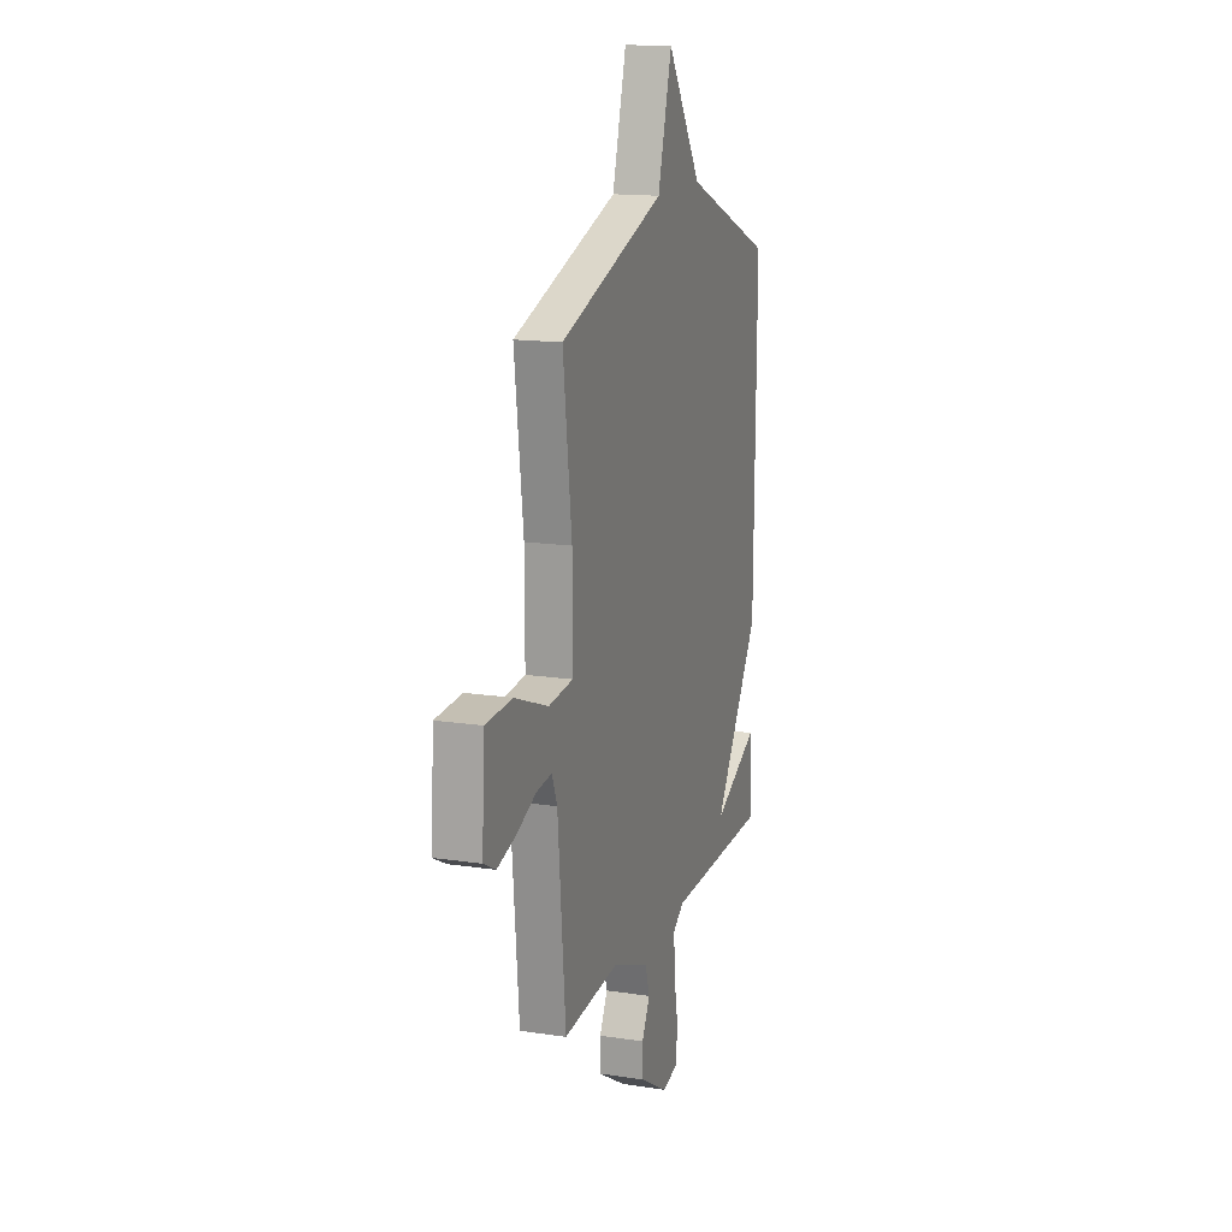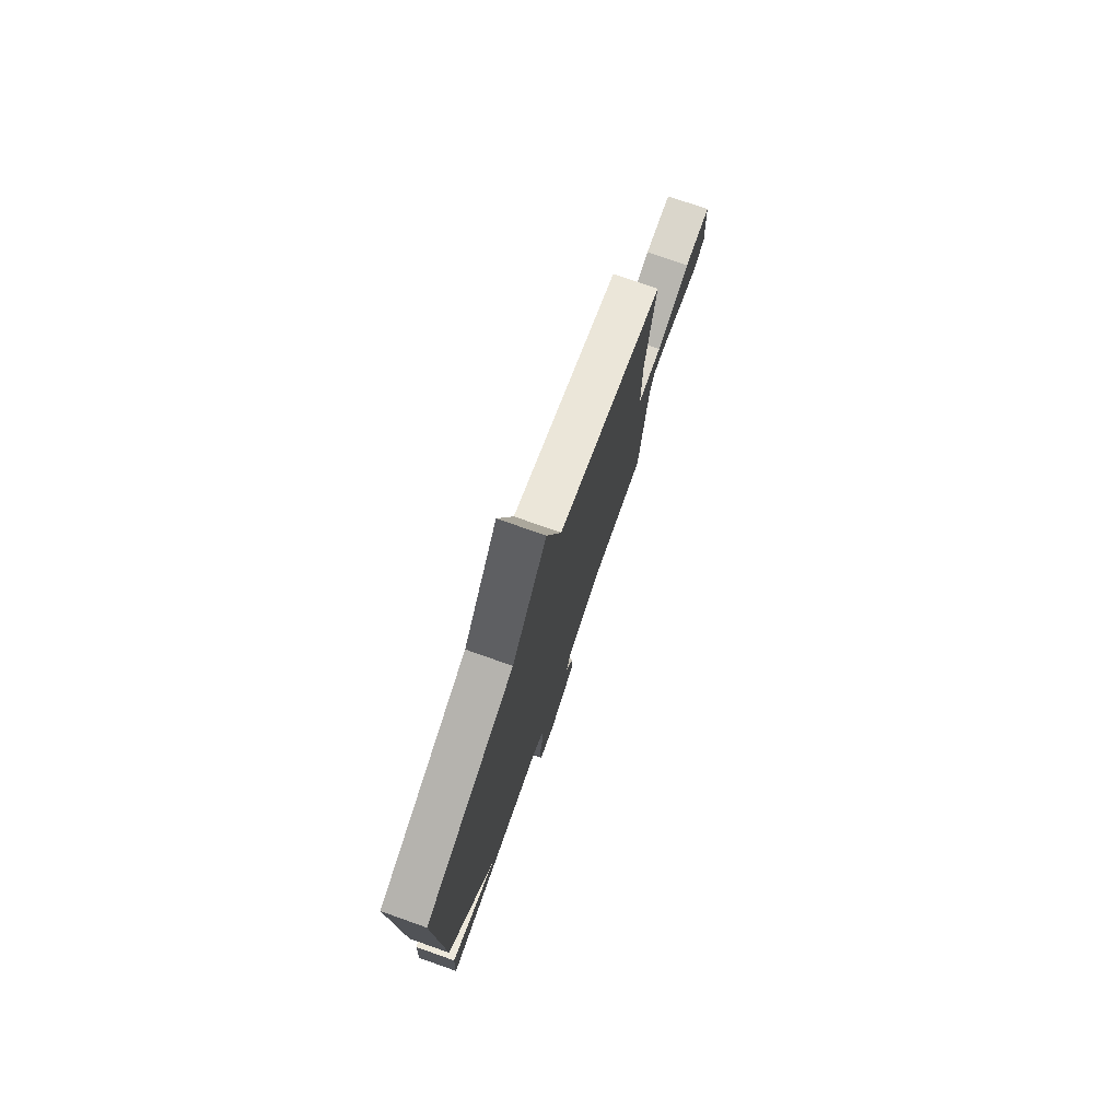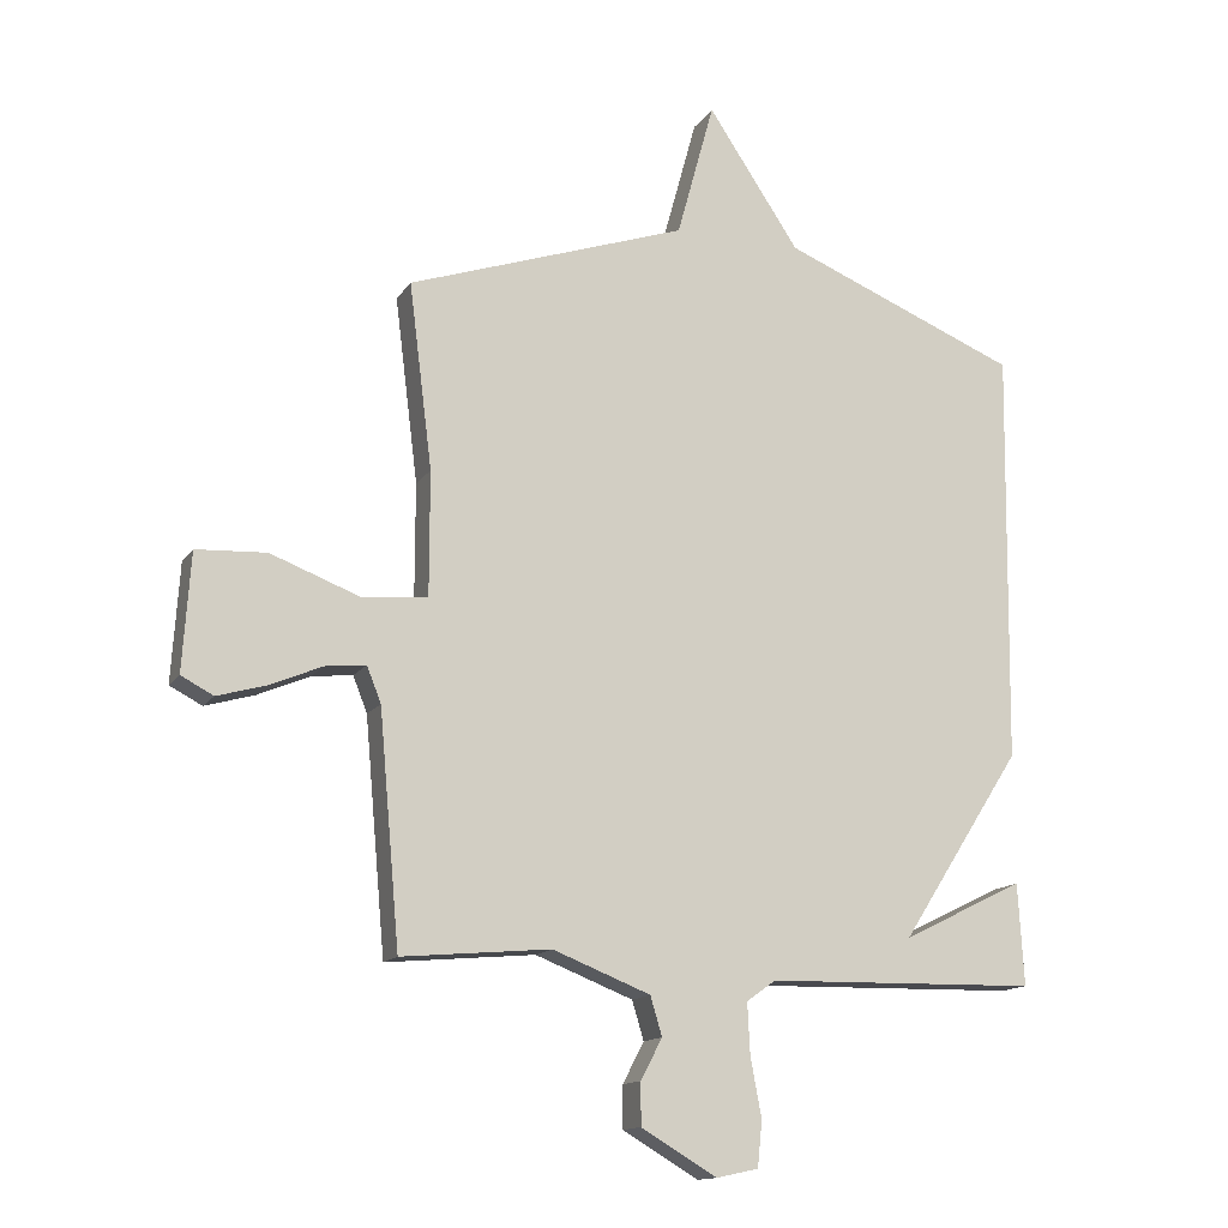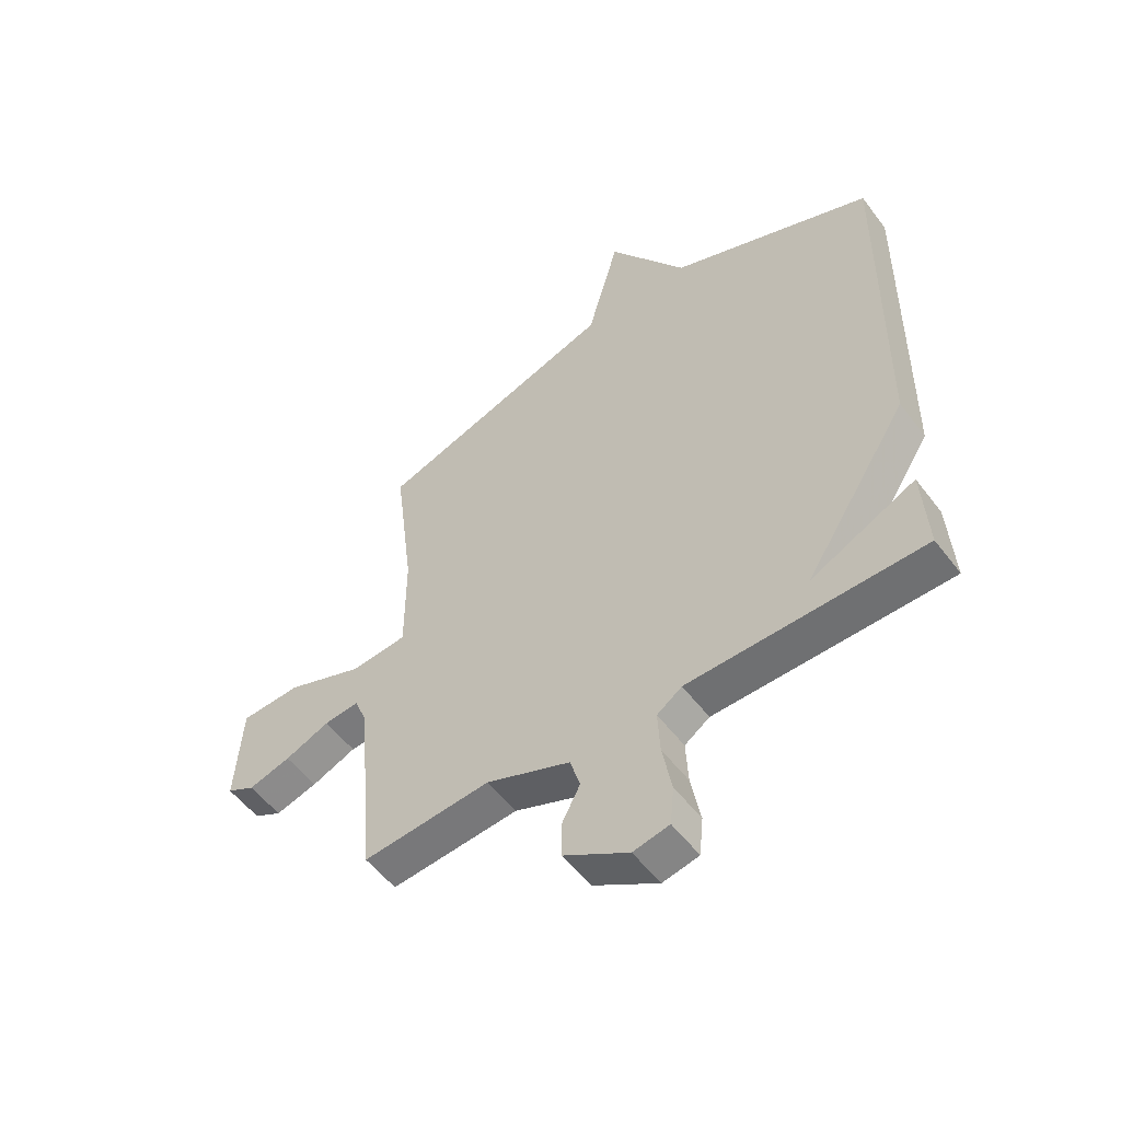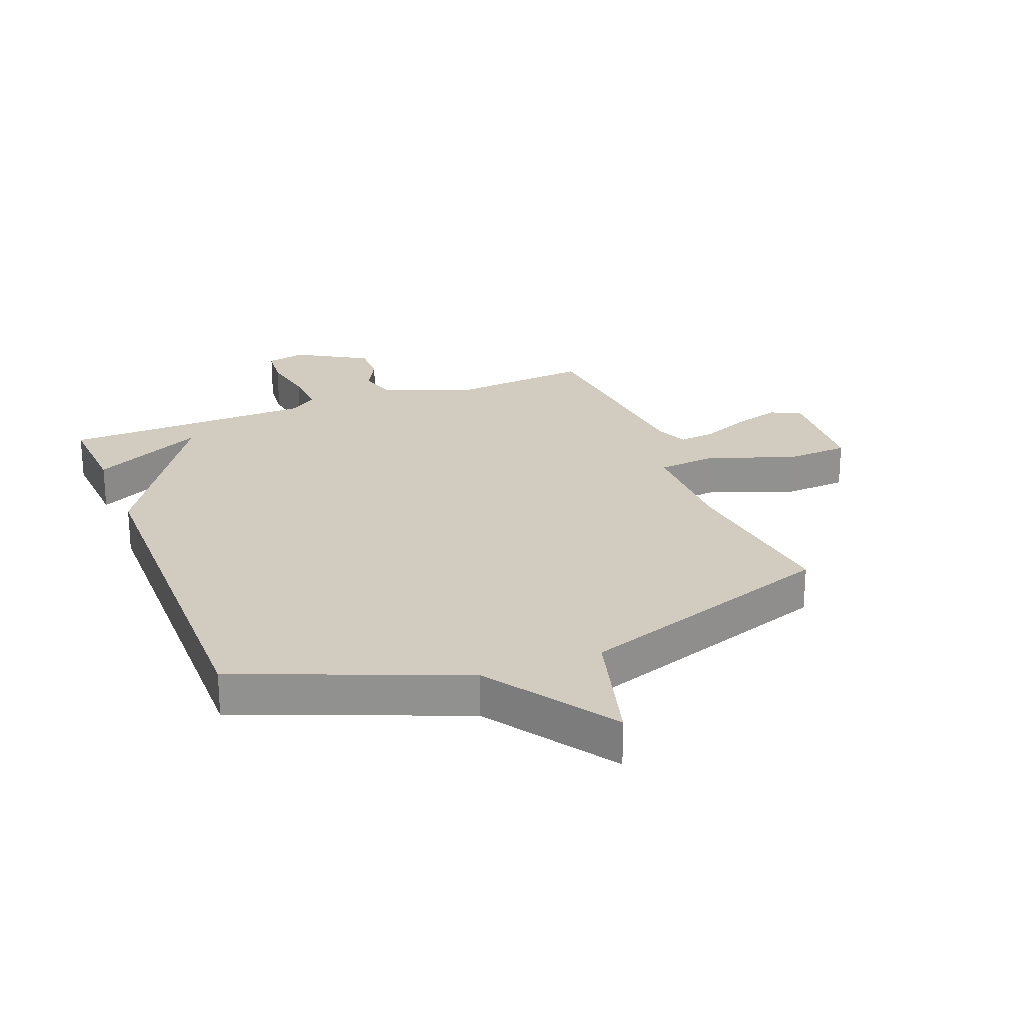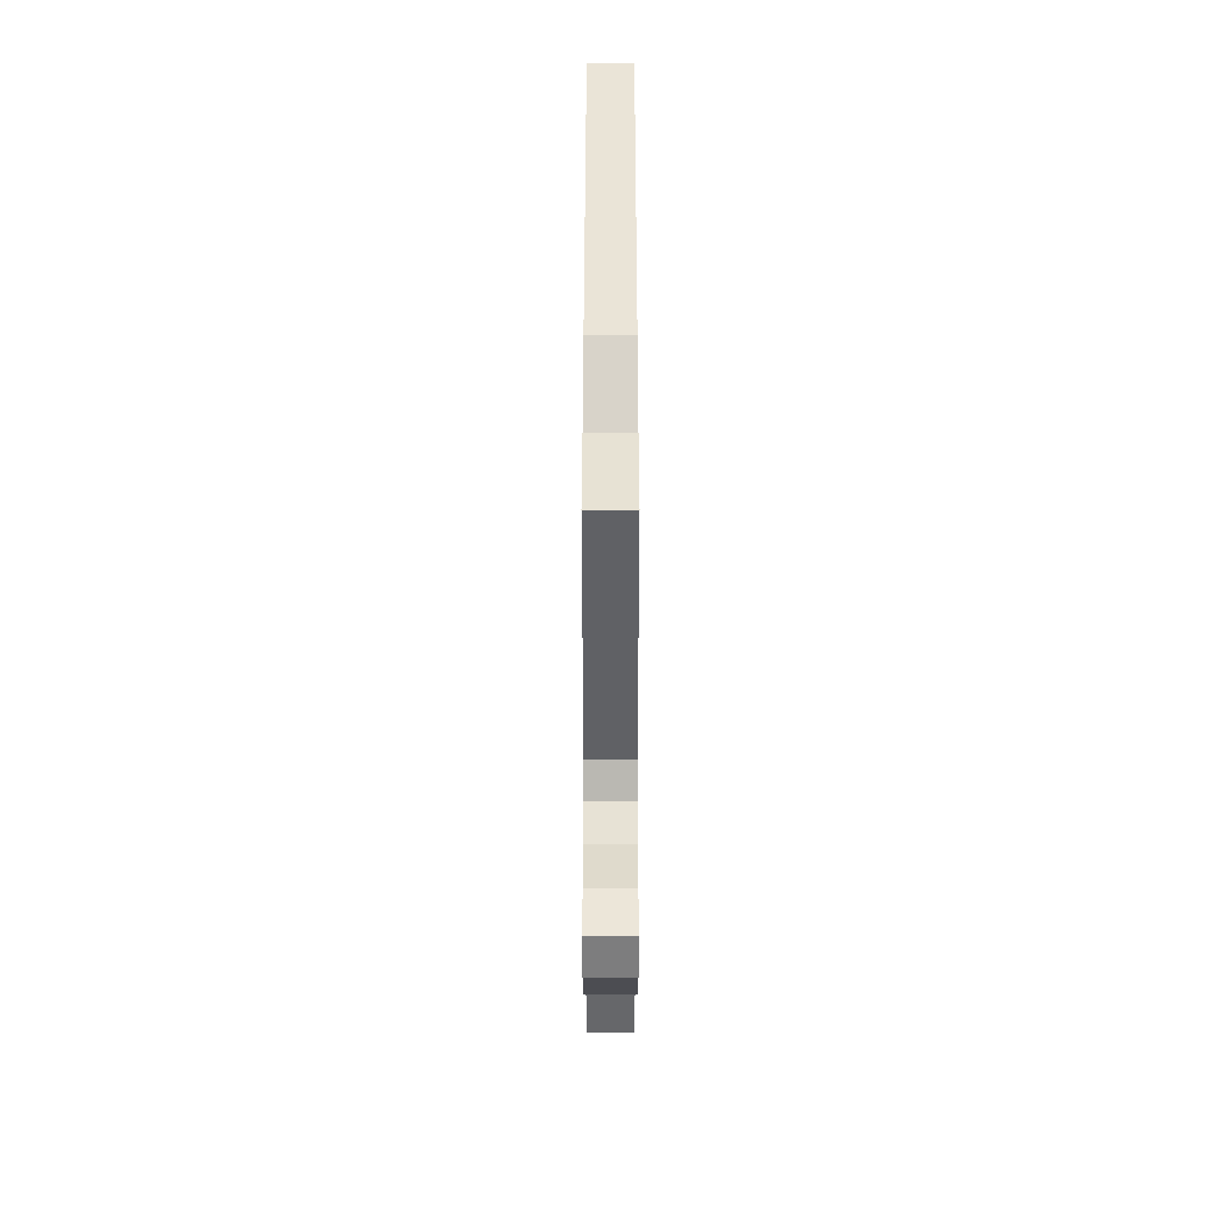
<metadata>
{"format":"obj","ext":"obj","renderer":"f3d","projection":"perspective","resolution":1024,"background":"white","views":[{"elev":15.1,"azim":108.0,"up":"+Z"},{"elev":77.2,"azim":-70.6,"up":"+Z"},{"elev":-14.1,"azim":158.4,"up":"+Z"},{"elev":-54.1,"azim":-143.7,"up":"+Z"},{"elev":24.1,"azim":-21.5,"up":"+Y"},{"elev":-47.0,"azim":-90.0,"up":"+Z"}]}
</metadata>
<code>
v -0.5 0.07 0.5
v -0.133 0.07 0.648
v 0.009 0.07 0.86
v 0.067 0.07 0.648
v 0.5 0.07 0.5
v 0.464 0.07 0.213
v 0.464 0.07 0.022
v 0.565 0.07 0.012
v 0.703 0.07 0.064
v 0.811 0.07 0.058
v 0.823 0.07 -0.124
v 0.773 0.07 -0.15
v 0.697 0.07 -0.128
v 0.617 0.07 -0.094
v 0.554 0.07 -0.087
v 0.532 0.07 -0.142
v 0.5 0.07 -0.5
v 0.27 0.07 -0.479
v 0.119 0.07 -0.538
v 0.101 0.07 -0.598
v 0.134 0.07 -0.661
v 0.134 0.07 -0.726
v 0.017 0.07 -0.795
v -0.048 0.07 -0.781
v -0.055 0.07 -0.711
v -0.038 0.07 -0.62
v -0.034 0.07 -0.541
v -0.079 0.07 -0.509
v -0.5 0.07 -0.5
v -0.491 0.07 -0.343
v -0.303 0.07 -0.435
v -0.491 0.07 -0.143
v -0.5 0 0.5
v -0.133 0 0.648
v 0.009 0 0.86
v 0.067 0 0.648
v 0.5 0 0.5
v 0.464 0 0.213
v 0.464 0 0.022
v 0.565 0 0.012
v 0.703 0 0.064
v 0.811 0 0.058
v 0.823 0 -0.124
v 0.773 0 -0.15
v 0.697 0 -0.128
v 0.617 0 -0.094
v 0.554 0 -0.087
v 0.532 0 -0.142
v 0.5 0 -0.5
v 0.27 0 -0.479
v 0.119 0 -0.538
v 0.101 0 -0.598
v 0.134 0 -0.661
v 0.134 0 -0.726
v 0.017 0 -0.795
v -0.048 0 -0.781
v -0.055 0 -0.711
v -0.038 0 -0.62
v -0.034 0 -0.541
v -0.079 0 -0.509
v -0.5 0 -0.5
v -0.491 0 -0.343
v -0.303 0 -0.435
v -0.491 0 -0.143
f 31 32 1 2
f 29 30 31
f 28 29 31
f 2 3 4
f 31 2 4
f 28 31 4
f 4 5 6
f 28 4 6
f 27 28 6
f 26 27 6 7
f 24 25 26
f 23 24 26
f 22 23 26
f 21 22 26
f 20 21 26
f 19 20 26
f 19 26 7 8
f 18 19 8
f 16 17 18
f 15 16 18 8
f 8 9 10
f 15 8 10
f 14 15 10
f 12 13 14
f 11 12 14
f 10 11 14
f 34 33 64 63
f 63 62 61
f 63 61 60
f 36 35 34
f 36 34 63
f 36 63 60
f 38 37 36
f 38 36 60
f 38 60 59
f 39 38 59 58
f 58 57 56
f 58 56 55
f 58 55 54
f 58 54 53
f 58 53 52
f 58 52 51
f 40 39 58 51
f 40 51 50
f 50 49 48
f 40 50 48 47
f 42 41 40
f 42 40 47
f 42 47 46
f 46 45 44
f 46 44 43
f 46 43 42
f 1 33 34 2
f 2 34 35 3
f 3 35 36 4
f 4 36 37 5
f 5 37 38 6
f 6 38 39 7
f 7 39 40 8
f 8 40 41 9
f 9 41 42 10
f 10 42 43 11
f 11 43 44 12
f 12 44 45 13
f 13 45 46 14
f 14 46 47 15
f 15 47 48 16
f 16 48 49 17
f 17 49 50 18
f 18 50 51 19
f 19 51 52 20
f 20 52 53 21
f 21 53 54 22
f 22 54 55 23
f 23 55 56 24
f 24 56 57 25
f 25 57 58 26
f 26 58 59 27
f 27 59 60 28
f 28 60 61 29
f 29 61 62 30
f 30 62 63 31
f 31 63 64 32
f 32 64 33 1

</code>
